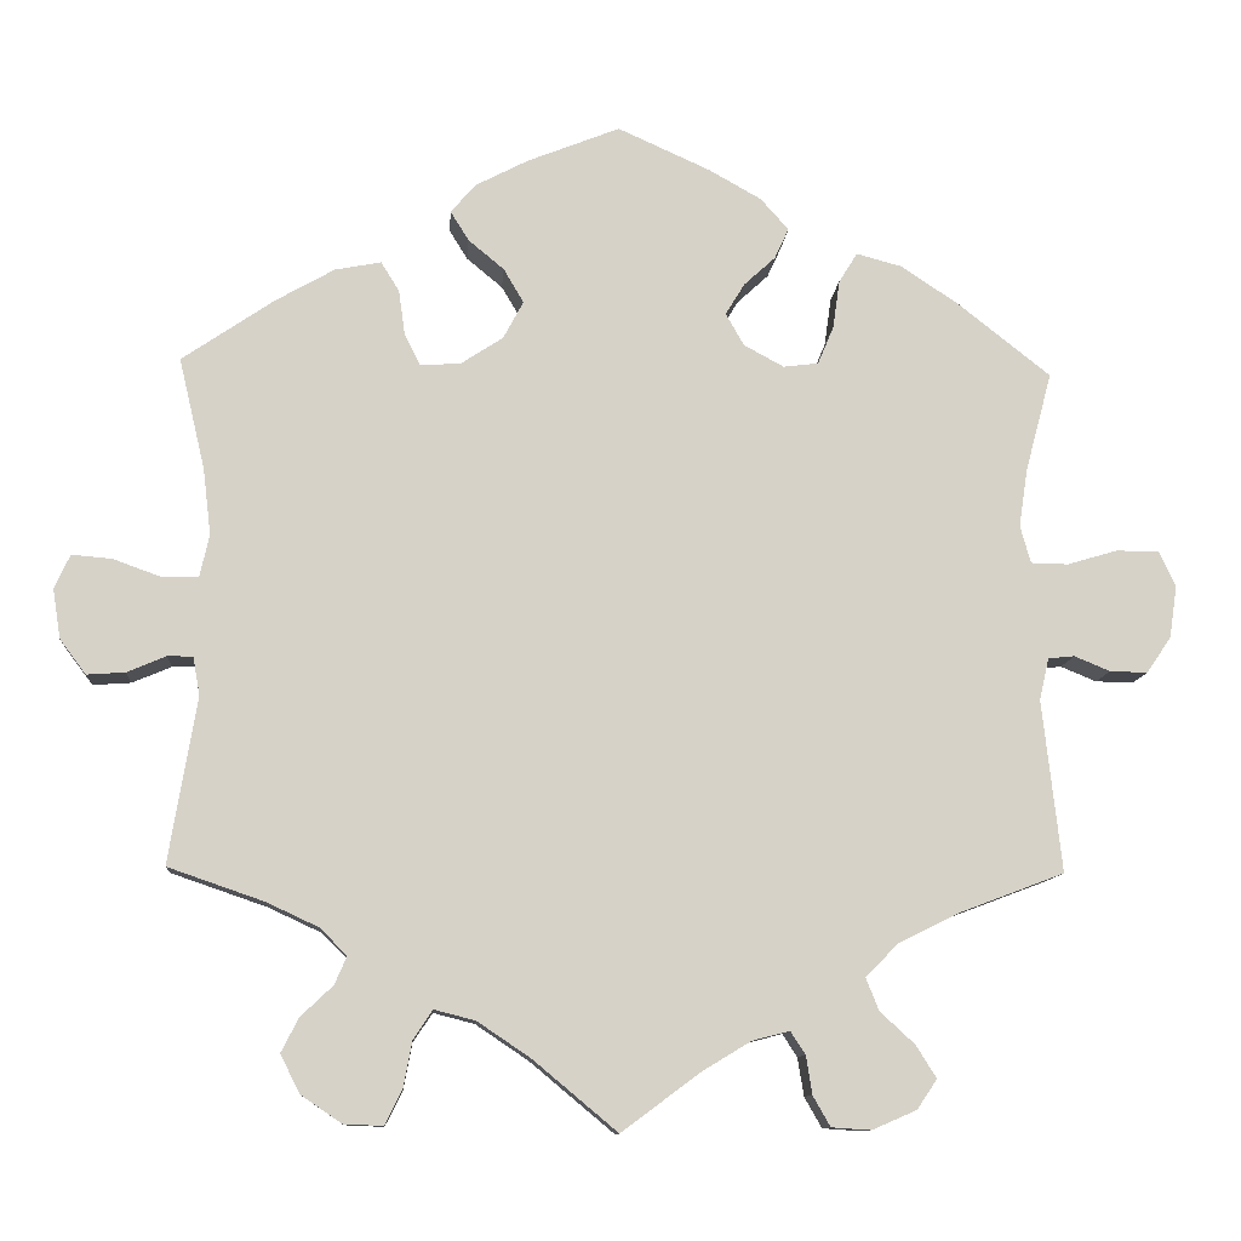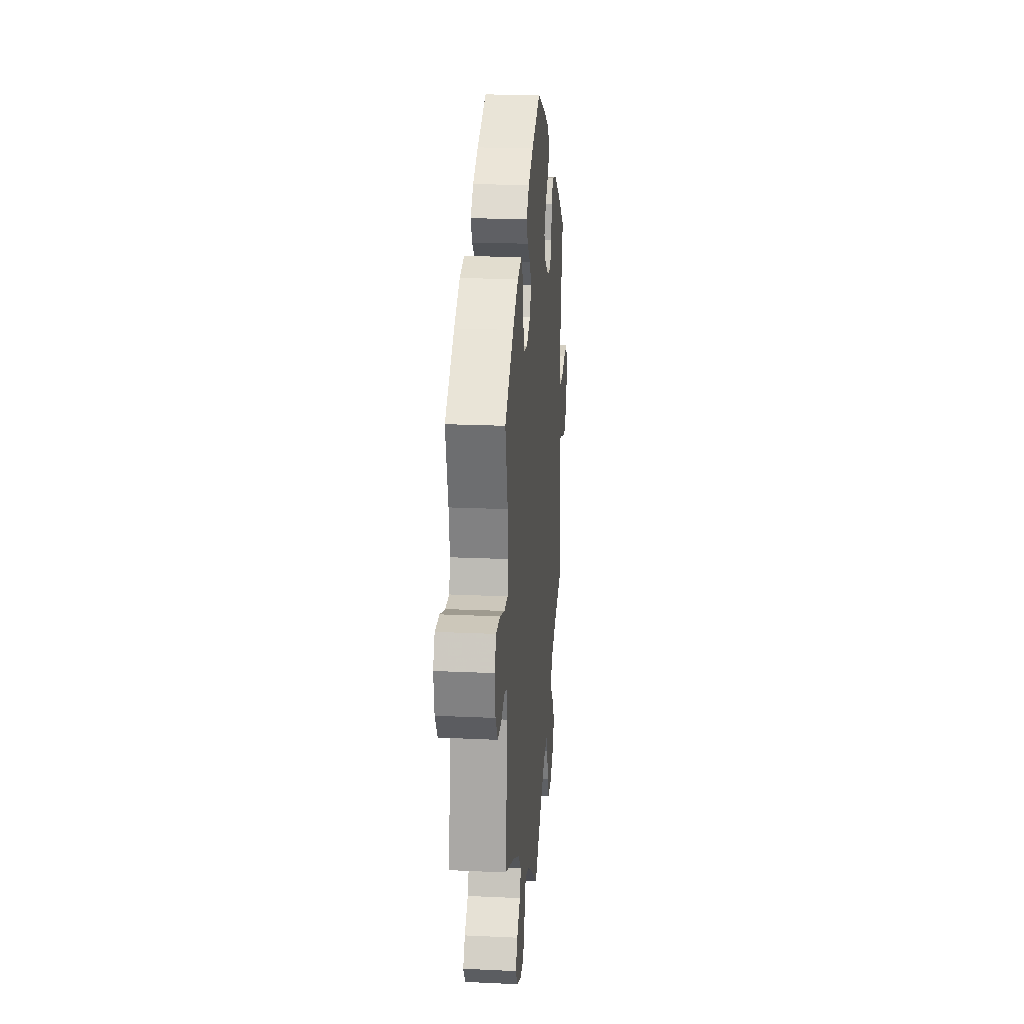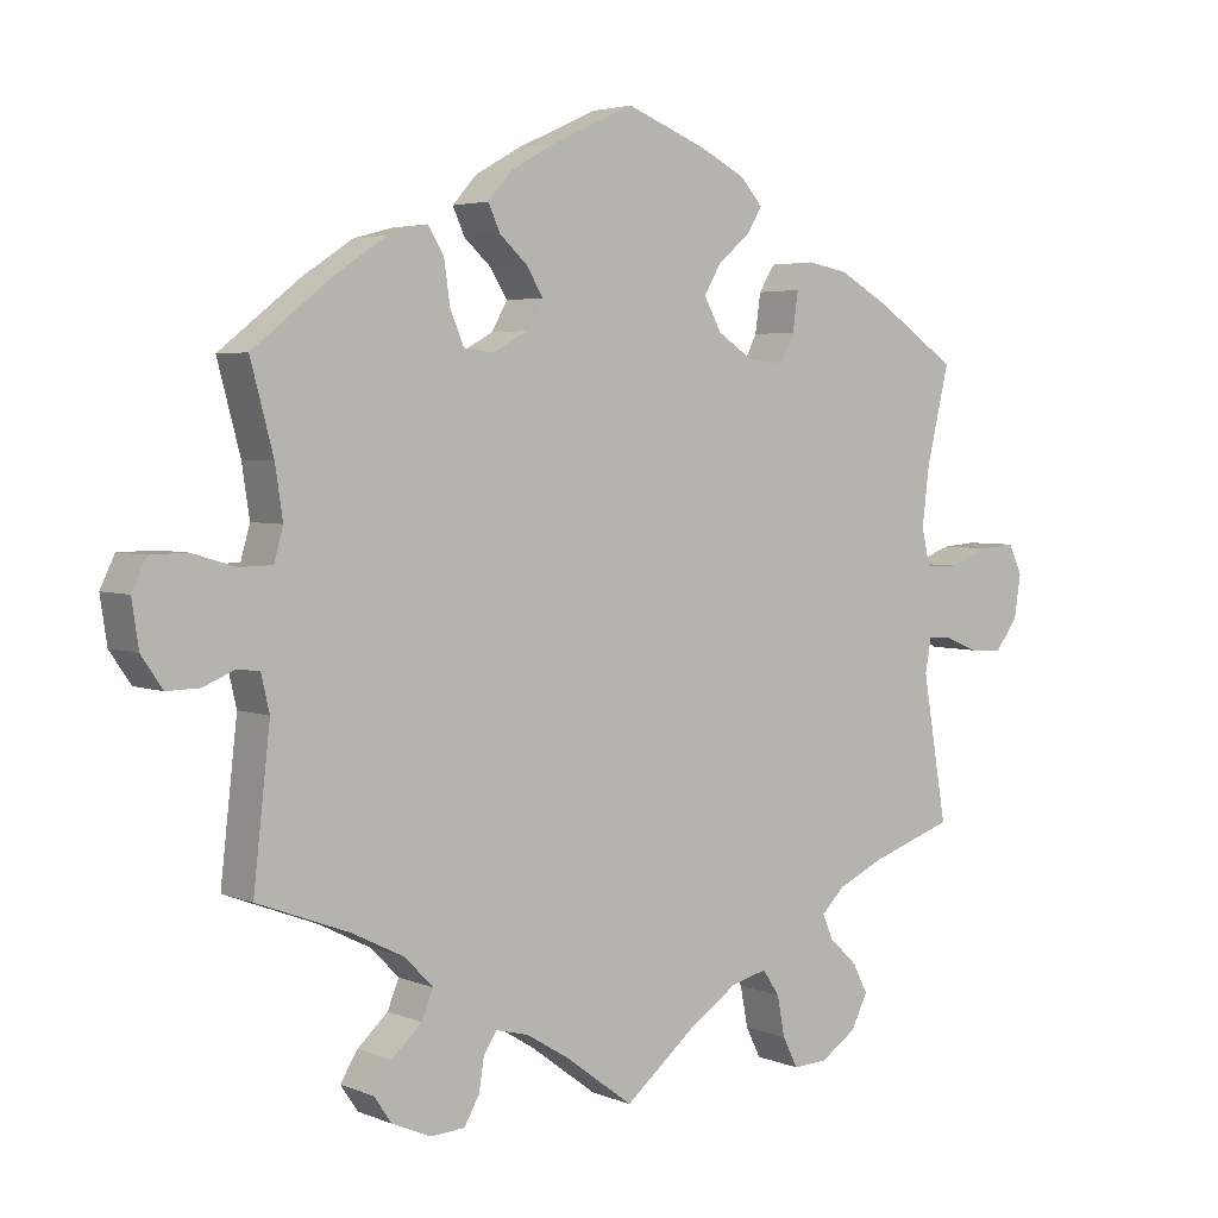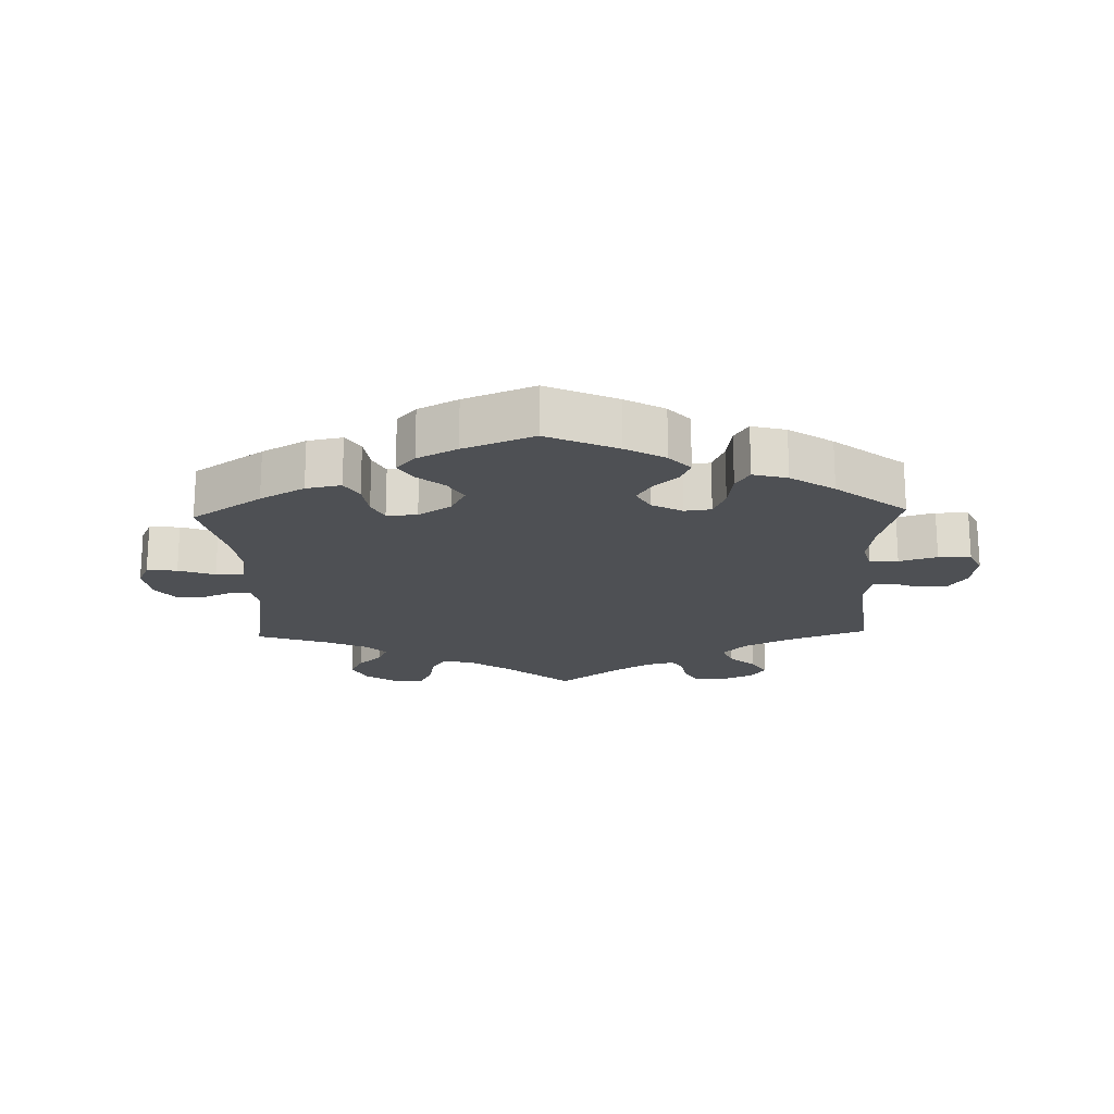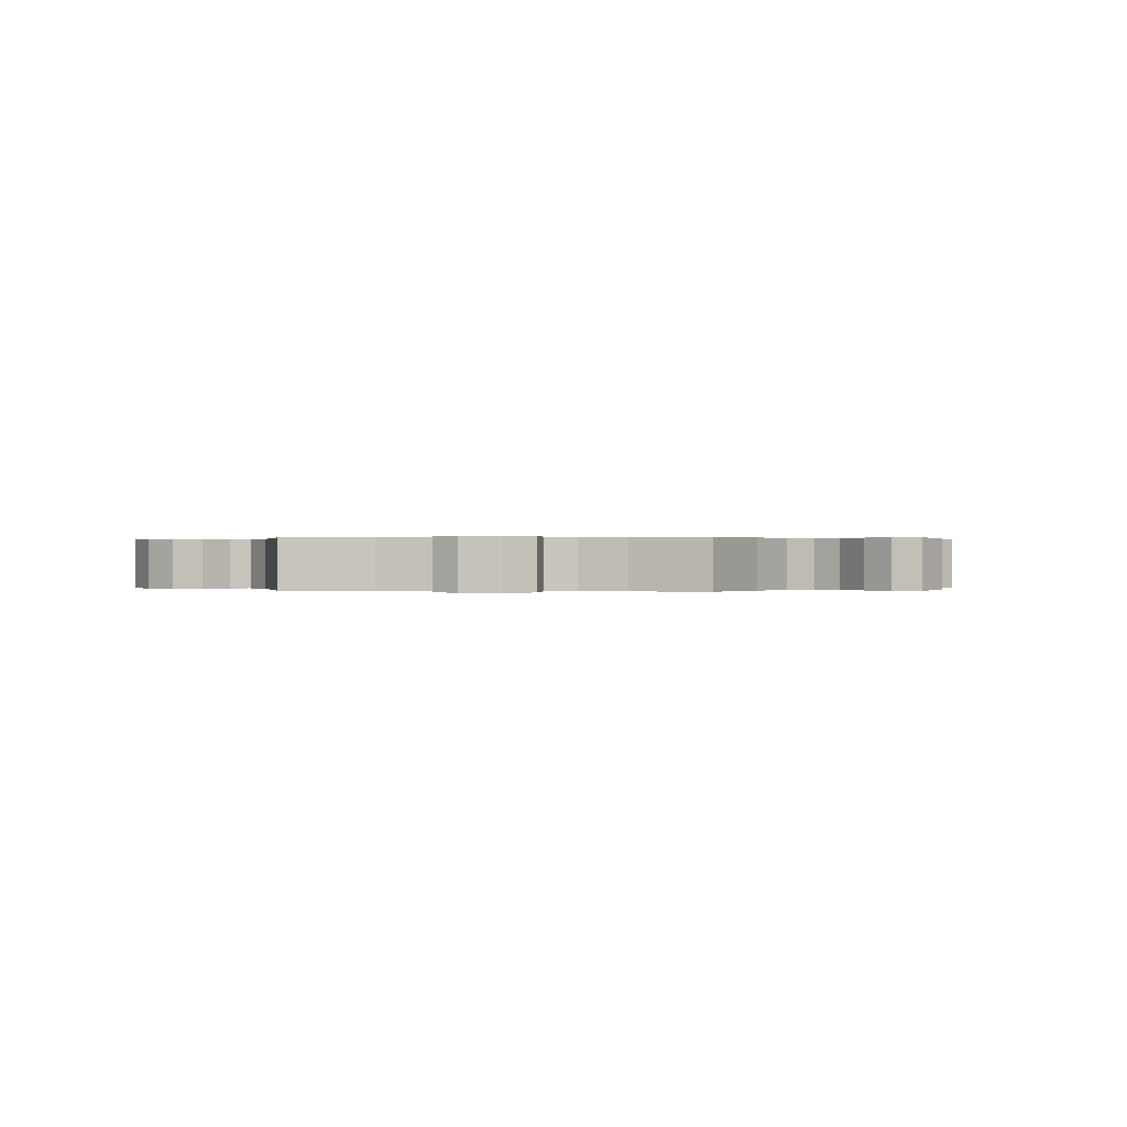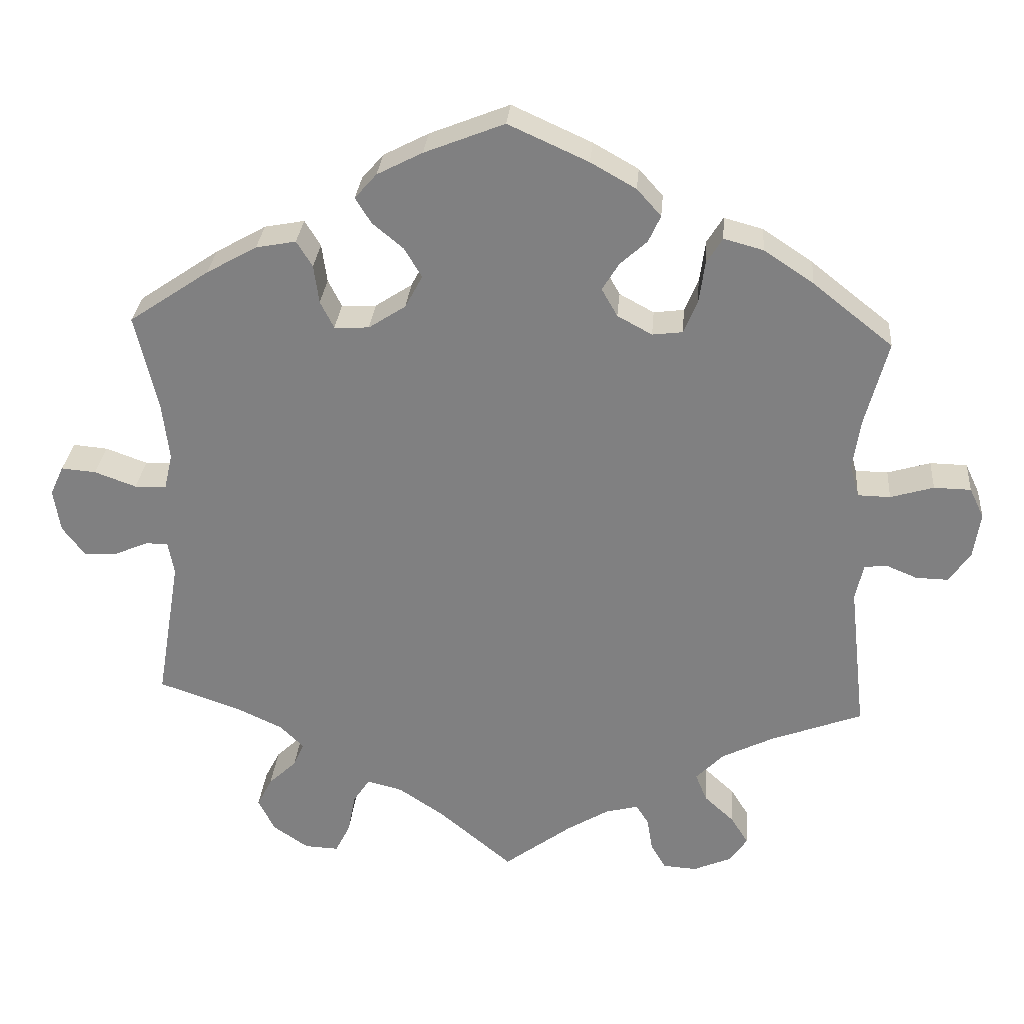
<metadata>
{"format":"obj","ext":"obj","renderer":"f3d","projection":"perspective","resolution":1024,"background":"white","views":[{"elev":-10.8,"azim":-4.1,"up":"+Z"},{"elev":20.3,"azim":94.9,"up":"+Z"},{"elev":3.8,"azim":142.9,"up":"+Z"},{"elev":-19.0,"azim":1.8,"up":"+Y"},{"elev":0.1,"azim":161.2,"up":"+Y"},{"elev":29.3,"azim":4.7,"up":"+Z"}]}
</metadata>
<code>
v 0.471 0.07 0.177
v 0.461 0.07 0.11
v 0.473 0.07 0.067
v 0.516 0.07 0.066
v 0.573 0.07 0.083
v 0.622 0.07 0.082
v 0.641 0.07 0.042
v 0.632 0.07 -0.018
v 0.604 0.07 -0.059
v 0.561 0.07 -0.058
v 0.52 0.07 -0.041
v 0.49 0.07 -0.044
v 0.479 0.07 -0.092
v 0.501 0.07 -0.289
v 0.379 0.07 -0.335
v 0.311 0.07 -0.369
v 0.274 0.07 -0.407
v 0.289 0.07 -0.444
v 0.329 0.07 -0.481
v 0.352 0.07 -0.518
v 0.329 0.07 -0.552
v 0.278 0.07 -0.574
v 0.233 0.07 -0.571
v 0.213 0.07 -0.536
v 0.206 0.07 -0.492
v 0.189 0.07 -0.466
v 0.146 0.07 -0.477
v 0.09 0.07 -0.511
v 0 0.07 -0.578
v -0.097 0.07 -0.497
v -0.158 0.07 -0.456
v -0.205 0.07 -0.444
v -0.227 0.07 -0.477
v -0.237 0.07 -0.53
v -0.257 0.07 -0.57
v -0.302 0.07 -0.568
v -0.349 0.07 -0.536
v -0.371 0.07 -0.492
v -0.351 0.07 -0.453
v -0.314 0.07 -0.418
v -0.3 0.07 -0.386
v -0.331 0.07 -0.355
v -0.391 0.07 -0.327
v -0.501 0.07 -0.289
v -0.469 0.07 -0.098
v -0.477 0.07 -0.054
v -0.506 0.07 -0.054
v -0.551 0.07 -0.073
v -0.595 0.07 -0.076
v -0.625 0.07 -0.036
v -0.634 0.07 0.021
v -0.616 0.07 0.06
v -0.57 0.07 0.056
v -0.515 0.07 0.036
v -0.473 0.07 0.037
v -0.462 0.07 0.085
v -0.471 0.07 0.161
v -0.501 0.07 0.289
v -0.395 0.07 0.361
v -0.328 0.07 0.399
v -0.275 0.07 0.409
v -0.254 0.07 0.375
v -0.247 0.07 0.324
v -0.229 0.07 0.288
v -0.183 0.07 0.29
v -0.134 0.07 0.322
v -0.111 0.07 0.365
v -0.134 0.07 0.404
v -0.175 0.07 0.438
v -0.196 0.07 0.472
v -0.167 0.07 0.505
v -0.107 0.07 0.536
v -0.001 0.07 0.578
v 0.105 0.07 0.53
v 0.165 0.07 0.496
v 0.197 0.07 0.46
v 0.181 0.07 0.425
v 0.145 0.07 0.392
v 0.123 0.07 0.356
v 0.144 0.07 0.319
v 0.19 0.07 0.294
v 0.23 0.07 0.299
v 0.248 0.07 0.342
v 0.256 0.07 0.398
v 0.277 0.07 0.432
v 0.329 0.07 0.418
v 0.395 0.07 0.374
v 0.501 0.07 0.29
v 0.471 0 0.177
v 0.461 0 0.11
v 0.473 0 0.067
v 0.516 0 0.066
v 0.573 0 0.083
v 0.622 0 0.082
v 0.641 0 0.042
v 0.632 0 -0.018
v 0.604 0 -0.059
v 0.561 0 -0.058
v 0.52 0 -0.041
v 0.49 0 -0.044
v 0.479 0 -0.092
v 0.501 0 -0.289
v 0.379 0 -0.335
v 0.311 0 -0.369
v 0.274 0 -0.407
v 0.289 0 -0.444
v 0.329 0 -0.481
v 0.352 0 -0.518
v 0.329 0 -0.552
v 0.278 0 -0.574
v 0.233 0 -0.571
v 0.213 0 -0.536
v 0.206 0 -0.492
v 0.189 0 -0.466
v 0.146 0 -0.477
v 0.09 0 -0.511
v 0 0 -0.578
v -0.097 0 -0.497
v -0.158 0 -0.456
v -0.205 0 -0.444
v -0.227 0 -0.477
v -0.237 0 -0.53
v -0.257 0 -0.57
v -0.302 0 -0.568
v -0.349 0 -0.536
v -0.371 0 -0.492
v -0.351 0 -0.453
v -0.314 0 -0.418
v -0.3 0 -0.386
v -0.331 0 -0.355
v -0.391 0 -0.327
v -0.501 0 -0.289
v -0.469 0 -0.098
v -0.477 0 -0.054
v -0.506 0 -0.054
v -0.551 0 -0.073
v -0.595 0 -0.076
v -0.625 0 -0.036
v -0.634 0 0.021
v -0.616 0 0.06
v -0.57 0 0.056
v -0.515 0 0.036
v -0.473 0 0.037
v -0.462 0 0.085
v -0.471 0 0.161
v -0.501 0 0.289
v -0.395 0 0.361
v -0.328 0 0.399
v -0.275 0 0.409
v -0.254 0 0.375
v -0.247 0 0.324
v -0.229 0 0.288
v -0.183 0 0.29
v -0.134 0 0.322
v -0.111 0 0.365
v -0.134 0 0.404
v -0.175 0 0.438
v -0.196 0 0.472
v -0.167 0 0.505
v -0.107 0 0.536
v -0.001 0 0.578
v 0.105 0 0.53
v 0.165 0 0.496
v 0.197 0 0.46
v 0.181 0 0.425
v 0.145 0 0.392
v 0.123 0 0.356
v 0.144 0 0.319
v 0.19 0 0.294
v 0.23 0 0.299
v 0.248 0 0.342
v 0.256 0 0.398
v 0.277 0 0.432
v 0.329 0 0.418
v 0.395 0 0.374
v 0.501 0 0.29
f 87 88 1
f 86 87 1 2
f 83 84 85 86
f 82 83 86 2
f 81 82 2 3
f 80 81 3
f 75 76 77 78
f 75 78 79
f 74 75 79
f 73 74 79
f 72 73 79
f 71 72 79 80
f 68 69 70 71
f 67 68 71 80
f 60 61 62 63
f 60 63 64
f 57 58 59 60
f 56 57 60 64
f 55 56 64 65
f 51 52 53 54
f 51 54 55
f 50 51 55
f 47 48 49 50
f 46 47 50 55
f 45 46 55 65
f 43 44 45 65
f 37 38 39 40
f 37 40 41
f 36 37 41
f 33 34 35 36
f 32 33 36 41
f 31 32 41 42
f 28 29 30
f 27 28 30 31
f 26 27 31 42
f 22 23 24 25
f 22 25 26
f 21 22 26
f 18 19 20 21
f 17 18 21 26
f 16 17 26 42
f 13 14 15
f 12 13 15 16
f 8 9 10 11
f 8 11 12
f 7 8 12
f 4 5 6 7
f 3 4 7 12
f 66 67 80 3
f 42 43 65 66
f 16 42 66
f 3 12 16 66
f 89 176 175
f 90 89 175 174
f 174 173 172 171
f 90 174 171 170
f 91 90 170 169
f 91 169 168
f 166 165 164 163
f 167 166 163
f 167 163 162
f 167 162 161
f 167 161 160
f 168 167 160 159
f 159 158 157 156
f 168 159 156 155
f 151 150 149 148
f 152 151 148
f 148 147 146 145
f 152 148 145 144
f 153 152 144 143
f 142 141 140 139
f 143 142 139
f 143 139 138
f 138 137 136 135
f 143 138 135 134
f 153 143 134 133
f 153 133 132 131
f 128 127 126 125
f 129 128 125
f 129 125 124
f 124 123 122 121
f 129 124 121 120
f 130 129 120 119
f 118 117 116
f 119 118 116 115
f 130 119 115 114
f 113 112 111 110
f 114 113 110
f 114 110 109
f 109 108 107 106
f 114 109 106 105
f 130 114 105 104
f 103 102 101
f 104 103 101 100
f 99 98 97 96
f 100 99 96
f 100 96 95
f 95 94 93 92
f 100 95 92 91
f 91 168 155 154
f 154 153 131 130
f 154 130 104
f 154 104 100 91
f 1 89 90 2
f 2 90 91 3
f 3 91 92 4
f 4 92 93 5
f 5 93 94 6
f 6 94 95 7
f 7 95 96 8
f 8 96 97 9
f 9 97 98 10
f 10 98 99 11
f 11 99 100 12
f 12 100 101 13
f 13 101 102 14
f 14 102 103 15
f 15 103 104 16
f 16 104 105 17
f 17 105 106 18
f 18 106 107 19
f 19 107 108 20
f 20 108 109 21
f 21 109 110 22
f 22 110 111 23
f 23 111 112 24
f 24 112 113 25
f 25 113 114 26
f 26 114 115 27
f 27 115 116 28
f 28 116 117 29
f 29 117 118 30
f 30 118 119 31
f 31 119 120 32
f 32 120 121 33
f 33 121 122 34
f 34 122 123 35
f 35 123 124 36
f 36 124 125 37
f 37 125 126 38
f 38 126 127 39
f 39 127 128 40
f 40 128 129 41
f 41 129 130 42
f 42 130 131 43
f 43 131 132 44
f 44 132 133 45
f 45 133 134 46
f 46 134 135 47
f 47 135 136 48
f 48 136 137 49
f 49 137 138 50
f 50 138 139 51
f 51 139 140 52
f 52 140 141 53
f 53 141 142 54
f 54 142 143 55
f 55 143 144 56
f 56 144 145 57
f 57 145 146 58
f 58 146 147 59
f 59 147 148 60
f 60 148 149 61
f 61 149 150 62
f 62 150 151 63
f 63 151 152 64
f 64 152 153 65
f 65 153 154 66
f 66 154 155 67
f 67 155 156 68
f 68 156 157 69
f 69 157 158 70
f 70 158 159 71
f 71 159 160 72
f 72 160 161 73
f 73 161 162 74
f 74 162 163 75
f 75 163 164 76
f 76 164 165 77
f 77 165 166 78
f 78 166 167 79
f 79 167 168 80
f 80 168 169 81
f 81 169 170 82
f 82 170 171 83
f 83 171 172 84
f 84 172 173 85
f 85 173 174 86
f 86 174 175 87
f 87 175 176 88
f 88 176 89 1

</code>
